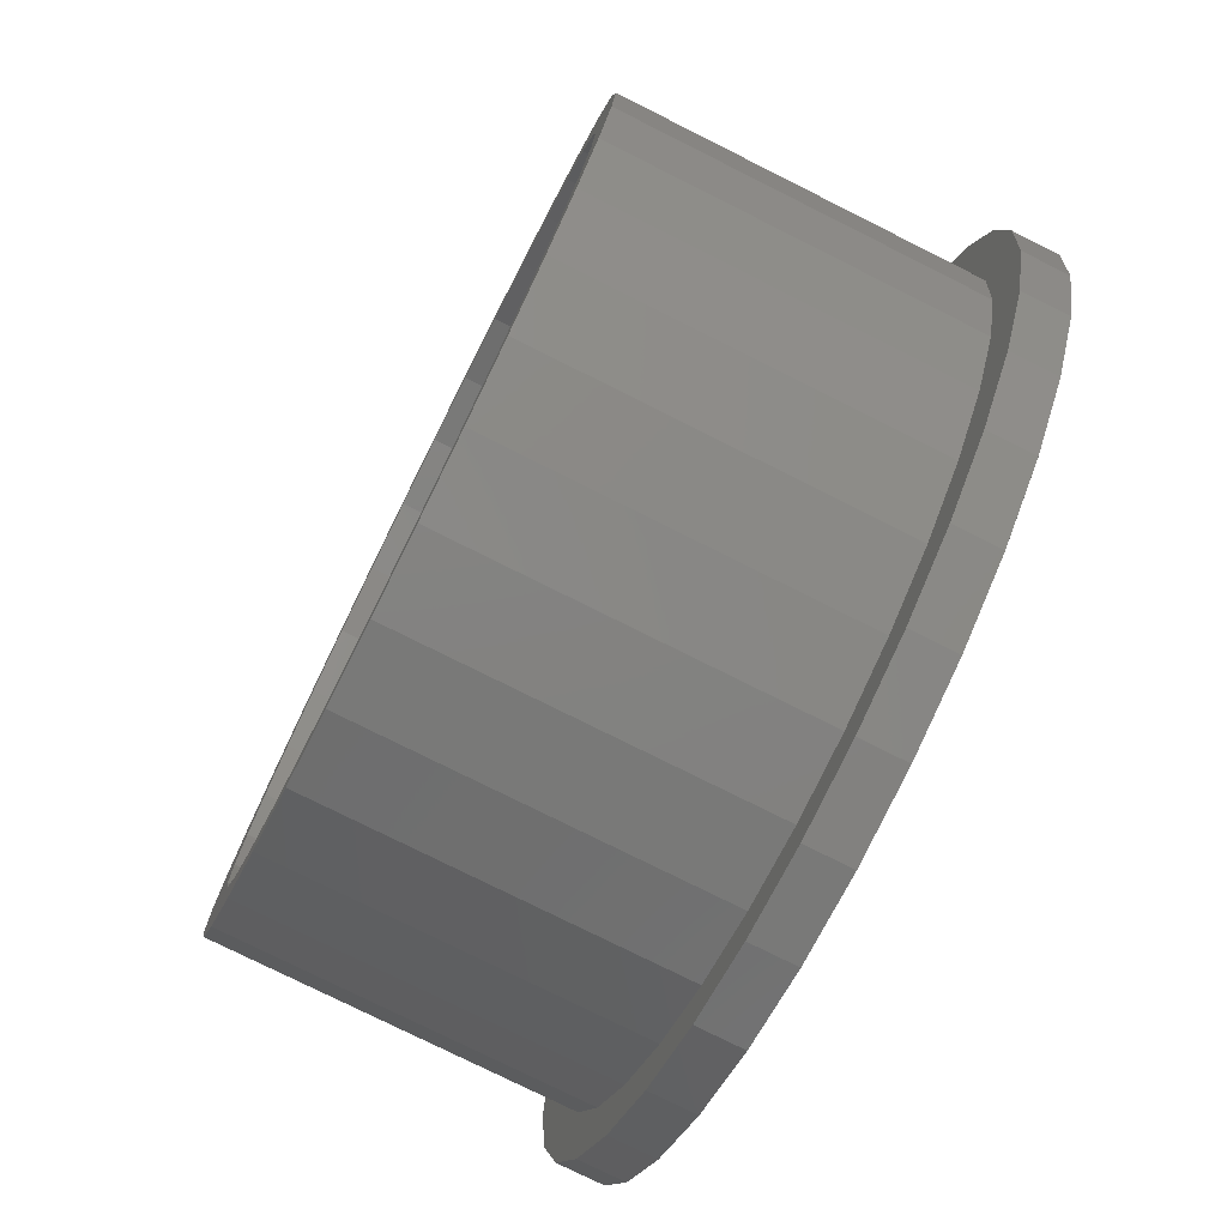
<metadata>
{"format":"stl","ext":"stl","renderer":"f3d","projection":"perspective","resolution":1024,"background":"white","views":[{"elev":-77.0,"azim":63.4,"up":"+Y"}]}
</metadata>
<code>
# stl→obj: 390 verts, 808 faces
v -0.1436 0.05016 0
v -0.1516 0.0204 0
v -0.1609 0.03438 0
v -0.1647 0.00881 0
v -0.1407 -0.07027 0
v -0.1259 -0.0973 0
v -0.1491 -0.07812 0
v -0.1306 -0.1037 0
v 0.1622 0.04198 0
v 0.1503 0.07037 0
v 0.1529 0.0699 0
v 0.1376 0.09819 0
v 0.1638 -0.04933 0
v 0.1692 -0.01898 0
v 0.1647 -0.0426 0
v 0.1685 -0.01703 0
v 0.1685 0.00881 0
v 0.1686 0.01183 0
v 0.1647 0.03438 0
v 0.319 -0.2105 0
v 0.2719 -0.268 0
v 0.2451 -0.1523 0
v -0.2413 -0.1523 0
v -0.2154 -0.1875 0
v -0.264 -0.268 0
v 0.004671 -0.1681 0
v 0.04735 -0.1663 0
v 0.01722 -0.172 0
v -0.01344 -0.172 0
v 0.01722 0.1637 0
v 0.04735 0.1581 0
v 0.02761 0.1541 0
v -0.003189 0.155 0
v -0.01344 0.1637 0
v -0.04357 0.1581 0
v 0.0354 -0.1658 0
v 0.06513 -0.1577 0
v 0.1529 -0.2439 0
v 0.09278 -0.1441 0
v 0.1174 -0.1255 0
v -0.1308 0.09846 0
v -0.1117 0.1025 0
v -0.1301 0.07787 0
v -0.1538 -0.01034 0
v -0.1647 -0.01703 0
v -0.1501 -0.04093 0
v -0.1062 -0.121 0
v -0.05532 -0.1553 0
v -0.02594 -0.1646 0
v -0.04357 -0.1663 0
v 0.1331 0.09598 0
v 0.1114 0.1179 0
v 0.0577 0.1475 0
v 0.354 -0.145 0
v 0.1174 0.1232 0
v 0.08598 0.1352 0
v 0.1529 0.2416 0
v 0.2654 -0.1137 0
v 0.1529 -0.07812 0
v 0.2772 -0.07812 0
v 0.3756 -0.07393 0
v 0.0759 0.1469 0
v 0.1174 0.2594 0
v -0.07212 -0.1551 0
v -0.1076 -0.2676 0
v -0.1491 -0.2439 0
v -0.08241 -0.1406 0
v 0.0759 -0.1551 0
v 0.1174 -0.2676 0
v -0.1491 0.0699 0
v -0.2616 0.1113 0
v -0.1076 0.1232 0
v -0.1491 0.2416 0
v -0.1076 0.2594 0
v -0.07212 0.1469 0
v -0.06249 0.1392 0
v -0.08882 0.1232 0
v -0.1076 -0.1255 0
v -0.2734 0.0699 0
v -0.2824 0.02083 0
v -0.375 4.641e-17 0
v -0.3677 0.07393 0
v -0.1609 -0.0426 0
v -0.2616 -0.1137 0
v -0.2734 -0.07812 0
v 0.2145 -0.3151 0
v 0.004852 -0.29 0
v 0.0622 -0.2843 0
v 0.1882 -0.2182 0
v 0.2192 -0.1875 0
v 0.2654 0.1113 0
v 0.2451 0.15 0
v 0.354 0.145 0
v 0.3756 0.07393 0
v 0.2772 0.0699 0
v 0.2145 0.3151 0
v 0.2719 0.268 0
v 0.2192 0.1852 0
v 0.1882 0.2159 0
v 0.0622 0.2761 0
v 0.004852 0.2818 0
v -0.2066 -0.3151 0
v -0.1844 -0.2182 0
v -0.0525 -0.2843 0
v -0.2066 0.3151 0
v -0.1411 0.3501 0
v -0.0525 0.2761 0
v -0.1844 0.2159 0
v -0.2154 0.1852 0
v -0.264 0.268 0
v 0.149 -0.3501 0
v 0.07788 -0.3717 0
v 0.003947 -0.3789 0
v -0.06998 -0.3717 0
v -0.1411 -0.3501 0
v -0.06998 0.3717 0
v 0.003947 0.3789 0
v 0.07788 0.3717 0
v 0.149 0.3501 0
v -0.03359 0.1499 0
v 0.319 0.2105 0
v -0.3462 0.145 0
v -0.3111 0.2105 0
v -0.2413 0.15 0
v -0.3677 -0.07393 0
v -0.2824 -0.02905 0
v -0.3111 -0.2105 0
v -0.3462 -0.145 0
v 0.2861 -0.02905 0
v 0.2861 0.02083 0
v 0.3829 0 0
v -0.1609 0.03438 0.2969
v -0.1516 0.0204 0.2969
v -0.1436 0.05016 0.2969
v -0.1647 0.00881 0.2969
v -0.1491 -0.2439 0.2969
v -0.1618 -0.2527 0.2969
v -0.1076 -0.2676 0.2969
v -0.1844 -0.2182 0.2969
v -0.1491 -0.07812 0.2969
v -0.1259 -0.0973 0.2969
v -0.1407 -0.07027 0.2969
v -0.1306 -0.1037 0.2969
v 0.0759 -0.1551 0.2969
v 0.06513 -0.1577 0.2969
v 0.04735 -0.1663 0.2969
v 0.09278 -0.1441 0.2969
v -0.1092 -0.2808 0.2969
v -0.0525 -0.2843 0.2969
v 0.0759 0.1469 0.2969
v 0.0577 0.1475 0.2969
v 0.08598 0.1352 0.2969
v 0.04735 0.1581 0.2969
v 0.1529 0.0699 0.2969
v 0.1503 0.07037 0.2969
v 0.1622 0.04198 0.2969
v 0.1376 0.09819 0.2969
v 0.2772 -0.07812 0.2969
v 0.2879 -0.1163 0.2969
v 0.3052 -0.0593 0.2969
v 0.1647 -0.0426 0.2969
v 0.1692 -0.01898 0.2969
v 0.1638 -0.04933 0.2969
v 0.1685 -0.01703 0.2969
v 0.1647 0.03438 0.2969
v 0.1686 0.01183 0.2969
v 0.1685 0.00881 0.2969
v -0.2457 -0.1689 0.2969
v -0.2079 -0.2149 0.2969
v -0.2154 -0.1875 0.2969
v -0.2413 -0.1523 0.2969
v -0.2154 0.1852 0.2969
v -0.2079 0.2149 0.2969
v -0.2457 0.1689 0.2969
v -0.2413 0.15 0.2969
v -0.1844 0.2159 0.2969
v 0.007072 -0.3039 0.2969
v 0.06637 -0.2981 0.2969
v 0.004852 -0.29 0.2969
v -0.05222 -0.2981 0.2969
v 0.01722 -0.172 0.2969
v 0.004671 -0.1681 0.2969
v -0.01344 -0.172 0.2969
v 0.02761 0.1541 0.2969
v 0.01722 0.1637 0.2969
v -0.003189 0.155 0.2969
v -0.01344 0.1637 0.2969
v -0.04357 0.1581 0.2969
v 0.004852 0.2818 0.2969
v 0.06637 0.2981 0.2969
v 0.007072 0.3039 0.2969
v -0.05222 0.2981 0.2969
v -0.2616 -0.1137 0.2969
v -0.2737 -0.1163 0.2969
v -0.2737 0.1163 0.2969
v -0.2616 0.1113 0.2969
v 0.0354 -0.1658 0.2969
v 0.1174 -0.1255 0.2969
v 0.1529 -0.2439 0.2969
v 0.1234 -0.2808 0.2969
v 0.0622 -0.2843 0.2969
v -0.1618 0.2527 0.2969
v -0.1301 0.07787 0.2969
v -0.1117 0.1025 0.2969
v -0.1308 0.09846 0.2969
v -0.1538 -0.01034 0.2969
v -0.1647 -0.01703 0.2969
v -0.1501 -0.04093 0.2969
v -0.1062 -0.121 0.2969
v -0.04357 -0.1663 0.2969
v -0.02594 -0.1646 0.2969
v -0.05532 -0.1553 0.2969
v 0.1234 0.2808 0.2969
v 0.0622 0.2761 0.2969
v 0.1114 0.1179 0.2969
v 0.1331 0.09598 0.2969
v 0.2772 0.0699 0.2969
v 0.2861 0.02083 0.2969
v 0.311 0 0.2969
v 0.3052 0.0593 0.2969
v 0.2879 0.1163 0.2969
v 0.2654 0.1113 0.2969
v 0.1174 0.1232 0.2969
v 0.1529 0.2416 0.2969
v 0.2654 -0.1137 0.2969
v 0.2451 -0.1523 0.2969
v 0.2598 -0.1689 0.2969
v 0.1529 -0.07812 0.2969
v 0.1174 0.2594 0.2969
v 0.1759 0.2527 0.2969
v -0.07212 -0.1551 0.2969
v -0.08241 -0.1406 0.2969
v 0.1174 -0.2676 0.2969
v 0.1759 -0.2527 0.2969
v -0.1491 0.2416 0.2969
v -0.1076 0.1232 0.2969
v -0.07212 0.1469 0.2969
v -0.1076 0.2594 0.2969
v -0.1491 0.0699 0.2969
v -0.08882 0.1232 0.2969
v -0.06249 0.1392 0.2969
v -0.1076 -0.1255 0.2969
v -0.2734 0.0699 0.2969
v -0.291 0.0593 0.2969
v -0.2824 0.02083 0.2969
v -0.2734 -0.07812 0.2969
v -0.2824 -0.02905 0.2969
v -0.291 -0.0593 0.2969
v -0.1609 -0.0426 0.2969
v -0.2969 3.722e-17 0.2969
v -0.1092 0.2808 0.2969
v -0.0525 0.2761 0.2969
v -0.03359 0.1499 0.2969
v 0.222 -0.2149 0.2969
v 0.2192 -0.1875 0.2969
v 0.1882 -0.2182 0.2969
v 0.2451 0.15 0.2969
v 0.2598 0.1689 0.2969
v 0.2192 0.1852 0.2969
v 0.222 0.2149 0.2969
v 0.1882 0.2159 0.2969
v 0.2861 -0.02905 0.2969
v 0.007072 -0.3039 0.3359
v 0.003536 -0.3395 0.3359
v 0.06976 -0.333 0.3359
v 0.007072 0.3039 0.3359
v 0.003536 0.3395 0.3359
v -0.06269 0.333 0.3359
v -0.1264 0.3136 0.3359
v -0.2079 0.2149 0.3359
v -0.2787 0.1886 0.3359
v -0.2457 0.1689 0.3359
v 0.1921 0.2823 0.3359
v 0.1234 0.2808 0.3359
v 0.1759 0.2527 0.3359
v 0.1921 -0.2823 0.3359
v 0.2436 -0.24 0.3359
v 0.1759 -0.2527 0.3359
v 0.1334 -0.3136 0.3359
v 0.06637 -0.2981 0.3359
v -0.2365 0.24 0.3359
v -0.1618 0.2527 0.3359
v -0.1851 0.2823 0.3359
v -0.1092 0.2808 0.3359
v -0.05222 0.2981 0.3359
v -0.2737 0.1163 0.3359
v -0.3101 0.1299 0.3359
v -0.291 0.0593 0.3359
v -0.3294 0.06623 0.3359
v -0.2969 3.722e-17 0.3359
v -0.3359 1.923e-16 0.3359
v -0.291 -0.0593 0.3359
v -0.3294 -0.06623 0.3359
v -0.2737 -0.1163 0.3359
v -0.3101 -0.1299 0.3359
v -0.2457 -0.1689 0.3359
v -0.2787 -0.1886 0.3359
v -0.2079 -0.2149 0.3359
v -0.2365 -0.24 0.3359
v -0.1618 -0.2527 0.3359
v -0.1092 -0.2808 0.3359
v -0.1851 -0.2823 0.3359
v -0.05222 -0.2981 0.3359
v -0.1264 -0.3136 0.3359
v -0.06269 -0.333 0.3359
v 0.06637 0.2981 0.3359
v 0.1334 0.3136 0.3359
v 0.06976 0.333 0.3359
v 0.2436 0.24 0.3359
v 0.222 0.2149 0.3359
v 0.2858 0.1886 0.3359
v 0.2598 0.1689 0.3359
v 0.3172 0.1299 0.3359
v 0.2879 0.1163 0.3359
v 0.3365 0.06623 0.3359
v 0.3052 0.0593 0.3359
v 0.343 0 0.3359
v 0.311 0 0.3359
v 0.3365 -0.06623 0.3359
v 0.3052 -0.0593 0.3359
v 0.3172 -0.1299 0.3359
v 0.2879 -0.1163 0.3359
v 0.2858 -0.1886 0.3359
v 0.2598 -0.1689 0.3359
v 0.222 -0.2149 0.3359
v 0.1234 -0.2808 0.3359
v 0.003536 0.3395 0.03906
v 0.003947 0.3789 0.03906
v -0.06998 0.3717 0.03906
v -0.1411 0.3501 0.03906
v -0.2365 0.24 0.03906
v -0.3111 0.2105 0.03906
v -0.2787 0.1886 0.03906
v 0.07788 0.3717 0.03906
v 0.07788 -0.3717 0.03906
v 0.149 -0.3501 0.03906
v 0.003536 -0.3395 0.03906
v 0.003947 -0.3789 0.03906
v -0.264 0.268 0.03906
v -0.1851 0.2823 0.03906
v -0.2066 0.3151 0.03906
v -0.1264 0.3136 0.03906
v -0.06269 0.333 0.03906
v -0.3101 0.1299 0.03906
v -0.3462 0.145 0.03906
v -0.3294 0.06623 0.03906
v -0.3677 0.07393 0.03906
v -0.3359 1.923e-16 0.03906
v -0.375 4.641e-17 0.03906
v -0.3294 -0.06623 0.03906
v -0.3677 -0.07393 0.03906
v -0.3101 -0.1299 0.03906
v -0.3462 -0.145 0.03906
v -0.2787 -0.1886 0.03906
v -0.3111 -0.2105 0.03906
v -0.2365 -0.24 0.03906
v -0.264 -0.268 0.03906
v -0.1851 -0.2823 0.03906
v -0.1264 -0.3136 0.03906
v -0.2066 -0.3151 0.03906
v -0.06269 -0.333 0.03906
v -0.1411 -0.3501 0.03906
v -0.06998 -0.3717 0.03906
v 0.149 0.3501 0.03906
v 0.06976 0.333 0.03906
v 0.2145 0.3151 0.03906
v 0.1334 0.3136 0.03906
v 0.2719 0.268 0.03906
v 0.1921 0.2823 0.03906
v 0.319 0.2105 0.03906
v 0.2436 0.24 0.03906
v 0.2858 0.1886 0.03906
v 0.354 0.145 0.03906
v 0.3172 0.1299 0.03906
v 0.3756 0.07393 0.03906
v 0.3365 0.06623 0.03906
v 0.3829 0 0.03906
v 0.343 0 0.03906
v 0.3756 -0.07393 0.03906
v 0.3365 -0.06623 0.03906
v 0.354 -0.145 0.03906
v 0.3172 -0.1299 0.03906
v 0.319 -0.2105 0.03906
v 0.2858 -0.1886 0.03906
v 0.2719 -0.268 0.03906
v 0.2436 -0.24 0.03906
v 0.1921 -0.2823 0.03906
v 0.2145 -0.3151 0.03906
v 0.1334 -0.3136 0.03906
v 0.06976 -0.333 0.03906
f 1 2 3
f 2 4 3
f 5 6 7
f 6 8 7
f 9 10 11
f 10 12 11
f 13 14 15
f 14 16 15
f 17 18 19
f 18 9 19
f 20 21 22
f 23 24 25
f 26 27 28
f 29 26 28
f 30 31 32
f 33 30 32
f 33 34 30
f 35 34 33
f 36 37 27
f 36 27 26
f 38 39 40
f 41 42 43
f 4 2 44
f 44 45 4
f 45 44 46
f 8 6 47
f 48 49 50
f 50 49 26
f 26 29 50
f 18 17 16
f 16 14 18
f 12 51 52
f 10 51 12
f 53 32 31
f 54 20 22
f 55 12 52
f 55 52 56
f 55 56 57
f 58 59 13
f 58 13 15
f 58 15 60
f 58 60 61
f 58 61 54
f 58 54 22
f 62 63 57
f 62 57 56
f 62 56 53
f 62 53 31
f 64 65 66
f 64 66 67
f 64 67 48
f 64 48 50
f 68 27 37
f 68 37 39
f 68 39 38
f 68 38 69
f 70 41 43
f 70 43 1
f 70 1 3
f 70 3 71
f 72 73 74
f 72 74 75
f 72 75 76
f 72 76 77
f 72 77 42
f 72 42 41
f 78 8 47
f 78 47 67
f 78 67 66
f 79 80 81
f 79 81 82
f 79 82 71
f 79 71 3
f 83 45 46
f 83 46 5
f 83 5 7
f 83 7 84
f 83 84 85
f 86 87 88
f 86 88 69
f 86 69 38
f 86 38 89
f 86 89 90
f 86 90 22
f 86 22 21
f 91 92 93
f 91 93 94
f 91 94 95
f 91 95 19
f 91 19 9
f 91 9 11
f 96 97 98
f 96 98 99
f 96 99 57
f 96 57 63
f 96 63 100
f 96 100 101
f 102 25 24
f 102 24 103
f 102 103 66
f 102 66 65
f 102 65 104
f 102 104 87
f 105 106 101
f 105 101 107
f 105 107 74
f 105 74 73
f 105 73 108
f 105 108 109
f 105 109 110
f 87 86 111
f 87 111 112
f 87 112 113
f 87 113 114
f 87 114 115
f 87 115 102
f 101 106 116
f 101 116 117
f 101 117 118
f 101 118 119
f 101 119 96
f 33 120 35
f 35 120 76
f 35 76 75
f 93 92 121
f 121 92 98
f 121 98 97
f 122 123 124
f 124 123 110
f 124 110 109
f 122 124 82
f 82 124 71
f 85 125 126
f 126 125 81
f 126 81 80
f 25 127 23
f 23 127 128
f 23 128 84
f 84 128 125
f 84 125 85
f 60 129 61
f 61 129 130
f 61 130 131
f 131 130 95
f 131 95 94
f 132 133 134
f 132 135 133
f 136 137 138
f 136 139 137
f 140 141 142
f 140 143 141
f 144 145 146
f 144 147 145
f 138 148 149
f 138 137 148
f 150 151 152
f 150 153 151
f 154 155 156
f 154 157 155
f 158 159 160
f 161 162 163
f 161 164 162
f 165 166 167
f 165 156 166
f 168 169 170
f 168 170 171
f 172 173 174
f 174 175 172
f 173 172 176
f 177 178 179
f 177 179 180
f 181 146 182
f 181 182 183
f 184 153 185
f 184 185 186
f 185 187 186
f 186 187 188
f 189 190 191
f 191 192 189
f 193 194 171
f 194 168 171
f 174 195 175
f 196 175 195
f 146 145 197
f 182 146 197
f 198 147 199
f 178 200 201
f 178 201 179
f 202 173 176
f 203 204 205
f 206 133 135
f 135 207 206
f 208 206 207
f 209 141 143
f 149 148 180
f 180 179 149
f 170 169 139
f 139 169 137
f 210 211 212
f 182 211 210
f 210 183 182
f 164 167 166
f 166 162 164
f 190 189 213
f 213 189 214
f 215 216 157
f 157 216 155
f 153 184 151
f 217 218 219
f 217 219 220
f 217 220 221
f 217 221 222
f 223 224 152
f 223 152 215
f 223 215 157
f 225 226 227
f 225 227 159
f 225 159 158
f 225 158 161
f 225 161 163
f 225 163 228
f 229 150 152
f 229 152 224
f 229 224 230
f 229 230 213
f 229 213 214
f 231 210 212
f 231 212 232
f 231 232 136
f 231 136 138
f 233 201 200
f 233 200 234
f 233 234 199
f 233 199 147
f 233 147 144
f 235 236 237
f 235 237 238
f 235 238 202
f 235 202 176
f 239 196 132
f 239 132 134
f 239 134 203
f 239 203 205
f 236 205 204
f 236 204 240
f 236 240 241
f 236 241 237
f 242 136 232
f 242 232 209
f 242 209 143
f 243 132 196
f 243 196 195
f 243 195 244
f 243 244 245
f 246 247 248
f 246 248 194
f 246 194 193
f 246 193 140
f 246 140 249
f 249 140 142
f 249 142 208
f 249 208 207
f 250 248 247
f 250 247 245
f 250 245 244
f 222 154 156
f 222 156 165
f 222 165 217
f 251 202 238
f 251 238 252
f 251 252 189
f 251 189 192
f 237 241 188
f 188 241 253
f 188 253 186
f 227 226 254
f 254 226 255
f 254 255 256
f 222 221 257
f 257 221 258
f 257 258 259
f 259 258 260
f 259 260 261
f 256 199 254
f 254 199 234
f 224 261 230
f 230 261 260
f 219 218 160
f 160 218 262
f 160 262 158
f 161 158 15
f 15 158 60
f 130 217 95
f 217 130 218
f 218 130 129
f 218 129 262
f 262 129 60
f 262 60 158
f 217 165 95
f 95 165 19
f 19 165 17
f 17 165 167
f 17 167 16
f 16 167 164
f 16 164 15
f 15 164 161
f 154 222 11
f 11 222 91
f 98 261 99
f 99 261 224
f 99 224 57
f 261 98 259
f 259 98 92
f 259 92 257
f 257 92 91
f 257 91 222
f 224 223 57
f 57 223 55
f 55 223 12
f 12 223 157
f 12 157 11
f 11 157 154
f 198 199 40
f 40 199 38
f 90 226 22
f 22 226 225
f 22 225 58
f 226 90 255
f 255 90 89
f 255 89 256
f 256 89 38
f 256 38 199
f 225 228 58
f 58 228 59
f 43 134 1
f 1 134 133
f 1 133 2
f 2 133 206
f 2 206 44
f 44 206 208
f 44 208 46
f 46 208 142
f 46 142 5
f 5 142 141
f 5 141 6
f 6 141 209
f 6 209 47
f 47 209 232
f 47 232 67
f 67 232 212
f 67 212 48
f 48 212 211
f 48 211 49
f 49 211 182
f 49 182 26
f 26 182 197
f 26 197 36
f 36 197 145
f 36 145 37
f 37 145 147
f 37 147 39
f 39 147 198
f 39 198 40
f 134 43 203
f 203 43 42
f 203 42 204
f 204 42 77
f 204 77 240
f 240 77 76
f 240 76 241
f 241 76 120
f 241 120 253
f 253 120 33
f 253 33 186
f 186 33 32
f 186 32 184
f 184 32 53
f 184 53 151
f 151 53 56
f 151 56 152
f 152 56 52
f 152 52 215
f 215 52 51
f 215 51 216
f 216 51 10
f 216 10 155
f 155 10 9
f 155 9 156
f 156 9 18
f 156 18 166
f 166 18 14
f 166 14 162
f 162 14 13
f 162 13 163
f 163 13 59
f 163 59 228
f 238 237 74
f 74 237 75
f 75 237 35
f 35 237 188
f 35 188 34
f 34 188 187
f 34 187 30
f 30 187 185
f 30 185 31
f 31 185 153
f 31 153 62
f 62 153 150
f 150 229 62
f 62 229 63
f 101 252 107
f 107 252 238
f 107 238 74
f 252 101 189
f 189 101 100
f 189 100 214
f 214 100 63
f 214 63 229
f 87 201 88
f 88 201 233
f 88 233 69
f 201 87 179
f 179 87 104
f 179 104 149
f 149 104 65
f 149 65 138
f 233 144 69
f 69 144 68
f 68 144 27
f 27 144 146
f 27 146 28
f 28 146 181
f 28 181 29
f 29 181 183
f 29 183 50
f 50 183 210
f 50 210 64
f 64 210 231
f 231 138 64
f 64 138 65
f 196 239 71
f 71 239 70
f 70 239 41
f 41 239 205
f 41 205 72
f 72 205 236
f 236 235 72
f 72 235 73
f 109 175 124
f 124 175 196
f 124 196 71
f 175 109 172
f 172 109 108
f 172 108 176
f 176 108 73
f 176 73 235
f 24 139 103
f 103 139 136
f 103 136 66
f 139 24 170
f 170 24 23
f 170 23 171
f 171 23 84
f 171 84 193
f 136 242 66
f 66 242 78
f 78 242 8
f 8 242 143
f 8 143 7
f 7 143 140
f 140 193 7
f 7 193 84
f 246 249 85
f 85 249 83
f 83 249 45
f 45 249 207
f 45 207 4
f 4 207 135
f 4 135 3
f 3 135 132
f 132 243 3
f 3 243 79
f 126 246 85
f 246 126 247
f 247 126 80
f 247 80 245
f 245 80 79
f 245 79 243
f 263 264 265
f 266 267 268
f 266 268 269
f 270 271 272
f 273 274 275
f 276 277 278
f 279 280 263
f 263 265 279
f 271 270 281
f 281 270 282
f 281 282 283
f 283 282 284
f 283 284 269
f 269 284 285
f 269 285 266
f 272 271 286
f 286 271 287
f 286 287 288
f 288 287 289
f 288 289 290
f 290 289 291
f 290 291 292
f 292 291 293
f 292 293 294
f 294 293 295
f 294 295 296
f 296 295 297
f 296 297 298
f 298 297 299
f 298 299 300
f 300 299 301
f 301 299 302
f 301 302 303
f 303 302 304
f 303 304 263
f 263 304 305
f 263 305 264
f 274 273 306
f 306 273 307
f 306 307 266
f 266 307 308
f 266 308 267
f 273 275 309
f 309 275 310
f 309 310 311
f 311 310 312
f 311 312 313
f 313 312 314
f 313 314 315
f 315 314 316
f 315 316 317
f 317 316 318
f 317 318 319
f 319 318 320
f 319 320 321
f 321 320 322
f 321 322 323
f 323 322 324
f 323 324 277
f 277 324 325
f 277 325 278
f 280 279 326
f 326 279 276
f 326 276 278
f 177 280 178
f 178 280 326
f 178 326 200
f 200 326 278
f 200 278 234
f 234 278 325
f 234 325 254
f 254 325 324
f 254 324 227
f 227 324 322
f 227 322 159
f 159 322 320
f 159 320 160
f 160 320 318
f 160 318 219
f 280 177 263
f 263 177 180
f 263 180 303
f 303 180 148
f 303 148 301
f 301 148 137
f 301 137 300
f 300 137 169
f 300 169 298
f 298 169 168
f 298 168 296
f 296 168 194
f 296 194 294
f 294 194 248
f 294 248 292
f 292 248 250
f 292 250 290
f 191 285 192
f 192 285 284
f 192 284 251
f 251 284 282
f 251 282 202
f 202 282 270
f 202 270 173
f 173 270 272
f 173 272 174
f 174 272 286
f 174 286 195
f 195 286 288
f 195 288 244
f 244 288 290
f 244 290 250
f 285 191 266
f 266 191 190
f 266 190 306
f 306 190 213
f 306 213 274
f 274 213 230
f 274 230 275
f 275 230 260
f 275 260 310
f 310 260 258
f 310 258 312
f 312 258 221
f 312 221 314
f 314 221 220
f 314 220 316
f 316 220 219
f 316 219 318
f 327 328 329
f 327 329 330
f 331 332 333
f 334 328 327
f 335 336 337
f 337 338 335
f 332 331 339
f 339 331 340
f 339 340 341
f 341 340 342
f 341 342 330
f 330 342 343
f 330 343 327
f 333 332 344
f 344 332 345
f 344 345 346
f 346 345 347
f 346 347 348
f 348 347 349
f 348 349 350
f 350 349 351
f 350 351 352
f 352 351 353
f 352 353 354
f 354 353 355
f 354 355 356
f 356 355 357
f 356 357 358
f 358 357 359
f 359 357 360
f 359 360 361
f 361 360 362
f 361 362 337
f 337 362 363
f 337 363 338
f 334 327 364
f 364 327 365
f 364 365 366
f 366 365 367
f 366 367 368
f 368 367 369
f 368 369 370
f 370 369 371
f 370 371 372
f 370 372 373
f 373 372 374
f 373 374 375
f 375 374 376
f 375 376 377
f 377 376 378
f 377 378 379
f 379 378 380
f 379 380 381
f 381 380 382
f 381 382 383
f 383 382 384
f 383 384 385
f 385 384 386
f 385 386 387
f 385 387 388
f 388 387 389
f 388 389 336
f 336 389 390
f 336 390 337
f 378 317 380
f 380 317 319
f 380 319 382
f 382 319 321
f 382 321 384
f 384 321 323
f 384 323 386
f 386 323 277
f 386 277 387
f 387 277 276
f 387 276 389
f 389 276 279
f 389 279 390
f 390 279 265
f 390 265 337
f 337 265 264
f 337 264 361
f 361 264 305
f 361 305 359
f 359 305 304
f 359 304 358
f 358 304 302
f 358 302 356
f 356 302 299
f 356 299 354
f 354 299 297
f 354 297 352
f 352 297 295
f 352 295 350
f 350 295 293
f 350 293 348
f 348 293 291
f 348 291 346
f 346 291 289
f 346 289 344
f 344 289 287
f 344 287 333
f 333 287 271
f 333 271 331
f 331 271 281
f 331 281 340
f 340 281 283
f 340 283 342
f 342 283 269
f 342 269 343
f 343 269 268
f 343 268 327
f 327 268 267
f 327 267 365
f 365 267 308
f 365 308 367
f 367 308 307
f 367 307 369
f 369 307 273
f 369 273 371
f 371 273 309
f 371 309 372
f 372 309 311
f 372 311 374
f 374 311 313
f 374 313 376
f 376 313 315
f 376 315 378
f 378 315 317
f 131 377 61
f 61 377 379
f 61 379 54
f 54 379 381
f 54 381 20
f 20 381 383
f 20 383 21
f 21 383 385
f 21 385 86
f 86 385 388
f 86 388 111
f 111 388 336
f 111 336 112
f 112 336 335
f 112 335 113
f 113 335 338
f 113 338 114
f 114 338 363
f 114 363 115
f 115 363 362
f 115 362 102
f 102 362 360
f 102 360 25
f 25 360 357
f 25 357 127
f 127 357 355
f 127 355 128
f 128 355 353
f 128 353 125
f 125 353 351
f 125 351 81
f 81 351 349
f 81 349 82
f 82 349 347
f 82 347 122
f 122 347 345
f 122 345 123
f 123 345 332
f 123 332 110
f 110 332 339
f 110 339 105
f 105 339 341
f 105 341 106
f 106 341 330
f 106 330 116
f 116 330 329
f 116 329 117
f 117 329 328
f 117 328 118
f 118 328 334
f 118 334 119
f 119 334 364
f 119 364 96
f 96 364 366
f 96 366 97
f 97 366 368
f 97 368 121
f 121 368 370
f 121 370 93
f 93 370 373
f 93 373 94
f 94 373 375
f 94 375 131
f 131 375 377

</code>
